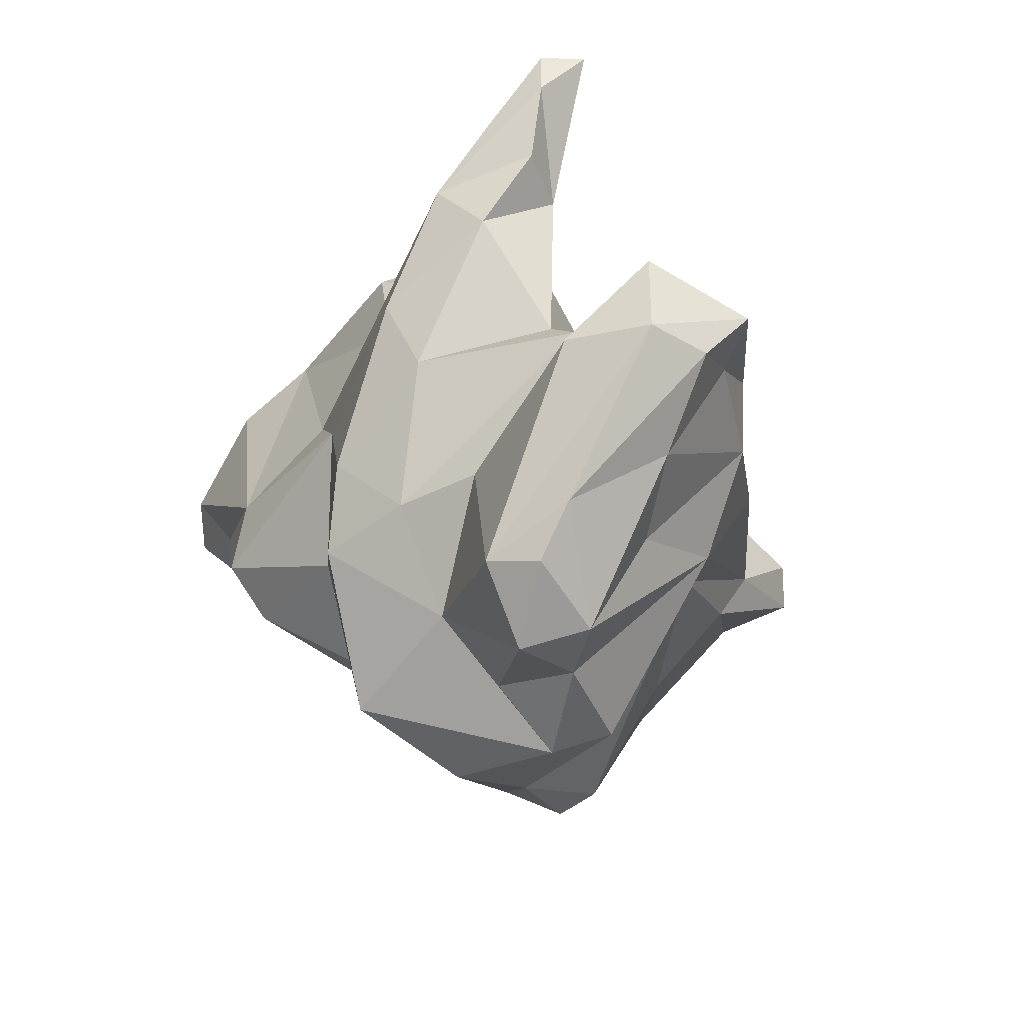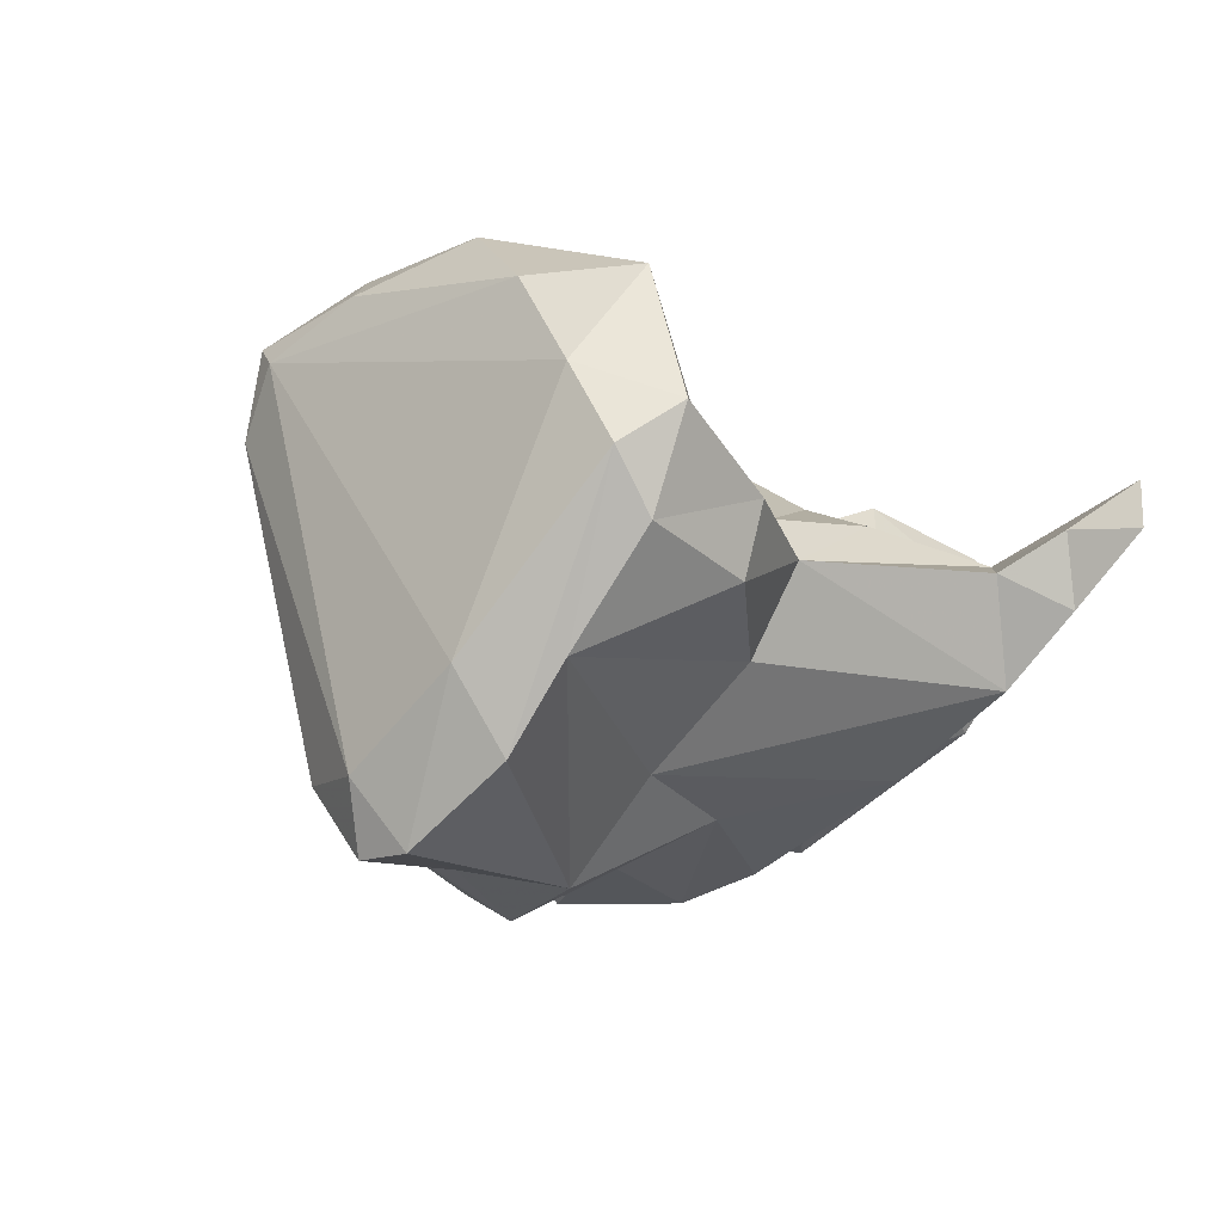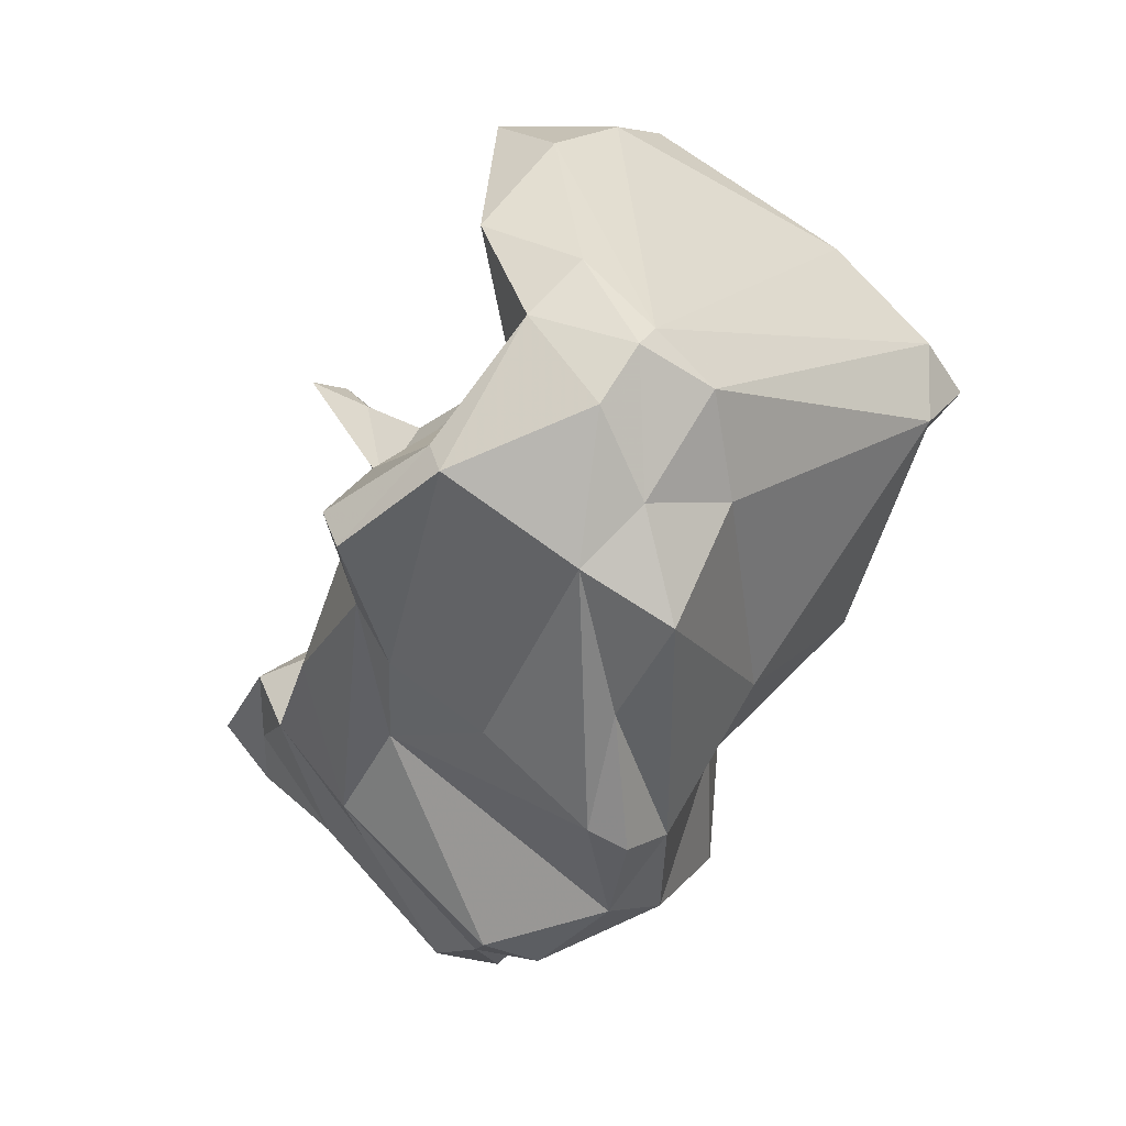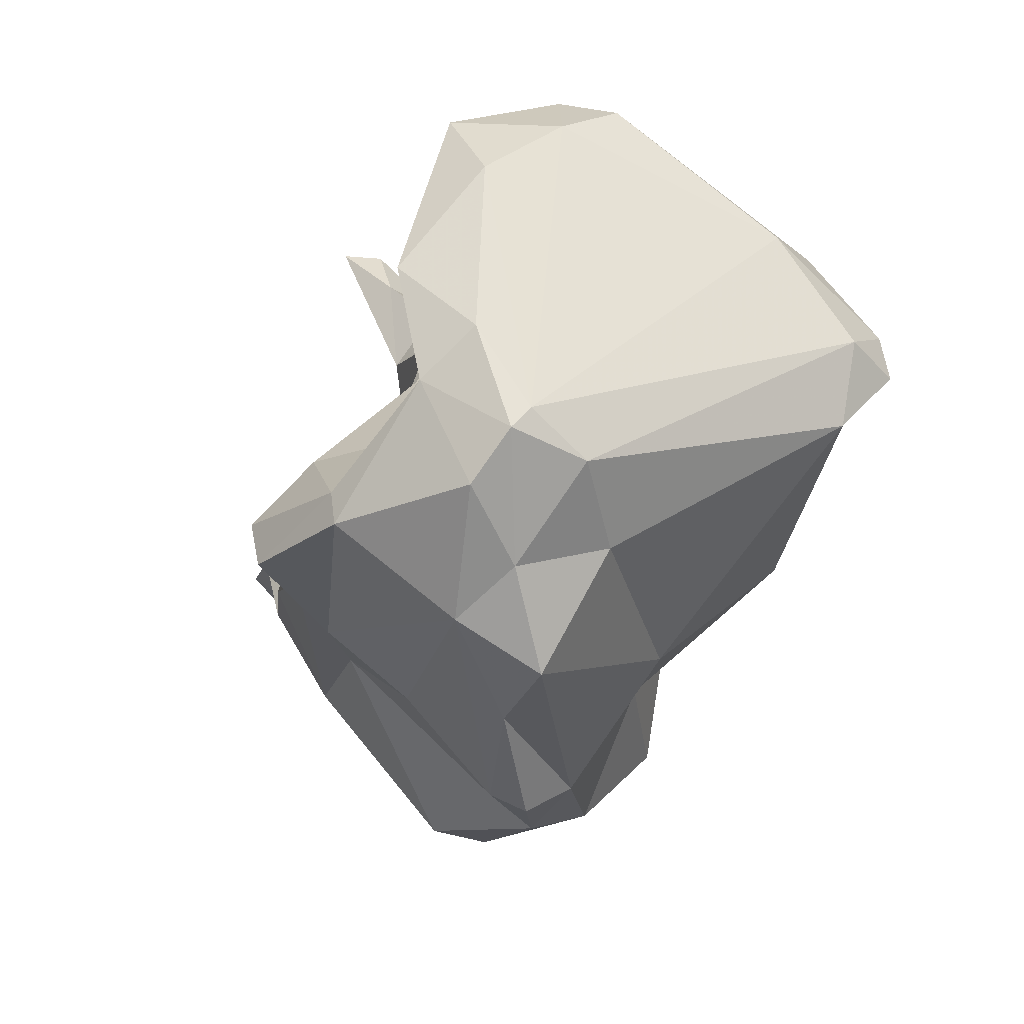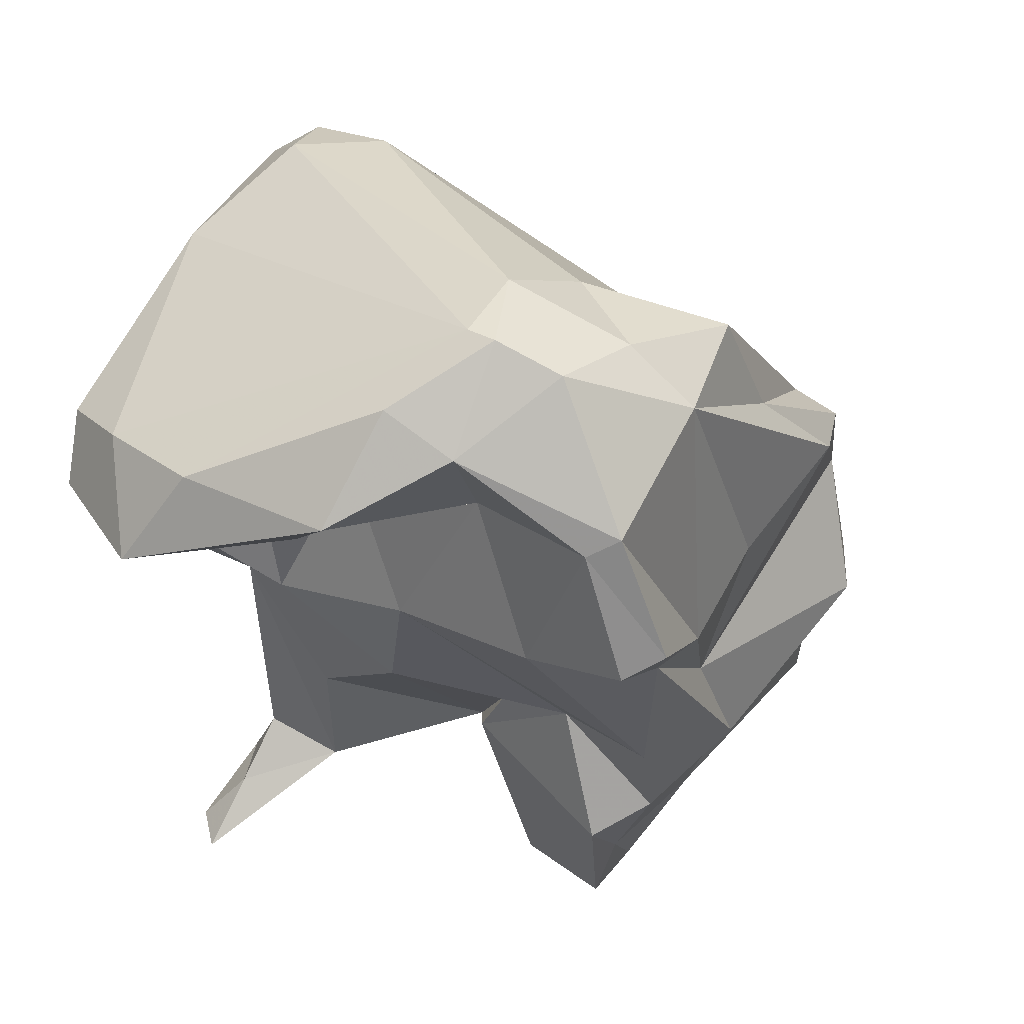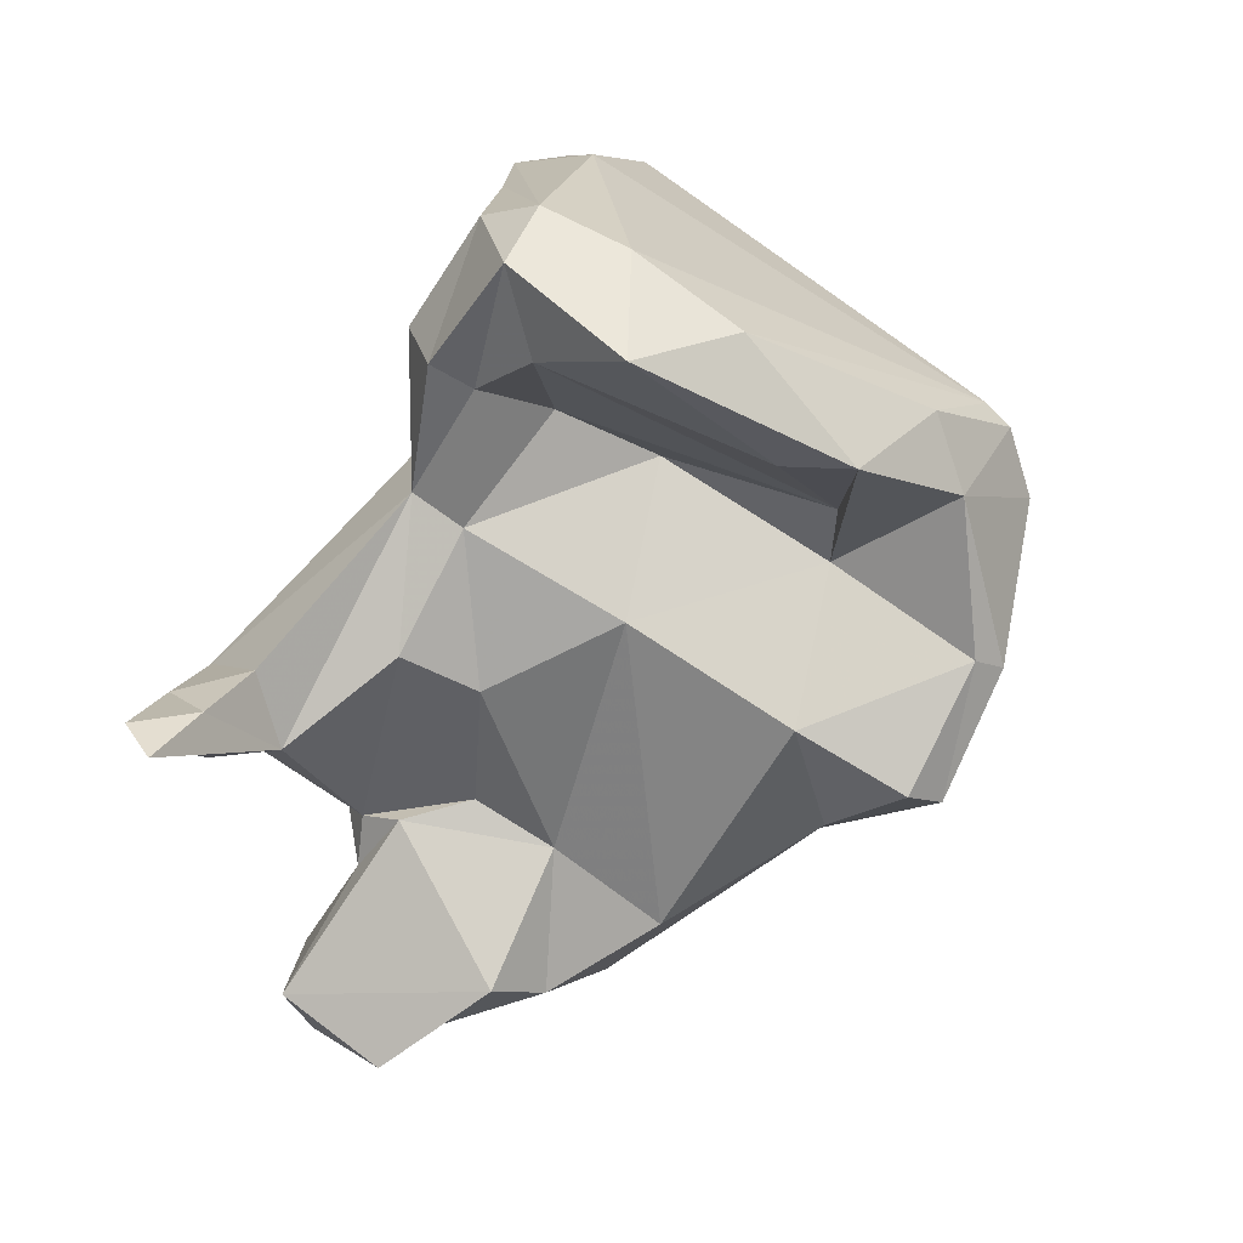
<metadata>
{"format":"obj","ext":"obj","renderer":"f3d","projection":"perspective","resolution":1024,"background":"white","views":[{"elev":-56.8,"azim":-52.1,"up":"+Z"},{"elev":57.4,"azim":-135.5,"up":"+Z"},{"elev":4.4,"azim":99.5,"up":"+Z"},{"elev":21.3,"azim":111.0,"up":"+Z"},{"elev":-4.3,"azim":57.6,"up":"+Y"},{"elev":54.1,"azim":12.6,"up":"+Z"}]}
</metadata>
<code>
v 182.1 251.7 80.14
v 182.4 254.9 77.67
v 182.6 252.1 78.26
v 183.5 250.3 80.49
v 184.4 253.3 79.32
v 184.1 256.5 72.81
v 184.3 262 71.37
v 186.5 254.5 75.82
v 184 253.7 75.59
v 182.7 258 75.16
v 185.9 261.4 68.21
v 185.3 256 78.33
v 186.4 254.1 62.68
v 187 266.8 66.45
v 189.4 270.5 76.25
v 188.6 256.3 69.24
v 189.5 260.5 56.33
v 187.6 250.7 61.91
v 186.8 250 65.47
v 189 264.7 63.66
v 189.6 262.6 81.75
v 189.3 260.9 62.87
v 188.6 266.8 85.89
v 189.1 268.8 63.91
v 188.7 266 79.72
v 190.1 249.8 62.16
v 188.6 255.1 67.59
v 191.1 248.2 64.68
v 187.9 268.3 71.76
v 189.2 274.8 73.38
v 190.1 264.3 86.97
v 190.3 258.3 55.29
v 192.6 261.2 54.32
v 193.1 258 76.63
v 191.5 278.3 76.58
v 190 276.9 84.53
v 190.5 276.7 71.49
v 192 253.1 60.13
v 190.2 257.8 78.26
v 191.1 280.6 81.48
v 190.5 273.5 86.72
v 189.5 256.4 56.84
v 190.9 269.1 89.77
v 192.6 265.6 91.45
v 190.2 255.8 70.29
v 192.6 265.2 60
v 191.8 264.2 86.24
v 194.3 256 59.47
v 191.5 271.2 67.89
v 193.2 268.5 91.36
v 194.2 265.9 83.75
v 192.4 250.3 64.45
v 195 250.9 67.49
v 196.2 256.2 69.65
v 193.9 258.7 55.03
v 194 263.9 88.46
v 192.9 257.1 70.68
v 196.7 252.3 65.56
v 192.7 281.6 80.15
v 191.7 261.7 81.31
v 193.3 276.2 86.33
v 194.1 270.9 59.76
v 197.3 271.2 64.8
v 195.3 264.3 57.34
v 195.6 260.8 55.66
v 198.5 264.1 55.93
v 193 276.7 70.15
v 199.9 262 56.84
v 202.8 262.9 86.4
v 196.5 280.4 79
v 198.4 255.5 62.34
v 194.4 280.2 82.24
v 200.7 254.4 68.72
v 197.7 262.2 91.34
v 198.8 269.4 58.58
v 201.2 267.5 58.77
v 198 266.4 81.48
v 200.9 258.2 65.85
v 206.2 258.1 71.88
v 207 273.2 76.1
v 200.5 273.4 68.26
v 196.7 267.2 91.36
v 203.3 270.2 62.45
v 205.4 263.1 66.72
v 205.6 259.3 69.43
v 205.7 268.9 62.22
v 204.8 264.7 82.42
v 210.5 271.4 71.51
v 198 260.5 79.08
v 206.3 267.4 63.06
v 205.6 263.1 86.82
v 201.1 265.2 90.35
v 204.8 264.5 79.51
v 207.7 267.5 85.39
v 208 268.8 67.91
v 204.7 258.4 77.21
v 211.3 267.9 73.79
v 209.1 257.5 75.69
v 208.6 272.7 80.45
v 209.3 270.5 82.73
v 210.3 258.4 74.45
v 210.3 270 82.16
v 209.2 265.6 83.26
v 210.6 262.1 78.36
v 210.5 270.3 76.22
v 211.5 268.7 79.93
v 211.6 262.7 77.41
g foo
f 26 28 18
f 28 19 18
f 28 26 52
f 18 19 13
f 42 26 18
f 38 26 42
f 13 17 18
f 42 18 17
f 48 38 55
f 55 38 42
f 32 42 17
f 55 42 32
f 33 32 17
f 55 32 33
f 19 28 53
f 53 45 19
f 52 53 28
f 58 53 52
f 27 19 45
f 27 13 19
f 38 52 26
f 58 52 38
f 48 58 38
f 22 13 27
f 71 58 48
f 22 17 13
f 71 48 55
f 17 22 46
f 65 71 55
f 68 71 65
f 17 46 33
f 33 46 64
f 55 33 65
f 66 68 65
f 33 64 65
f 66 65 64
f 3 4 1
f 8 4 3
f 9 8 3
f 2 3 1
f 2 10 3
f 9 3 10
f 6 9 10
f 8 9 6
f 16 8 6
f 54 45 53
f 53 58 54
f 58 73 54
f 27 45 16
f 57 16 45
f 57 45 54
f 71 73 58
f 79 73 71
f 79 71 78
f 10 7 6
f 16 6 11
f 27 16 11
f 11 6 7
f 78 71 68
f 7 14 11
f 20 11 14
f 27 11 20
f 22 27 20
f 22 20 46
f 78 68 76
f 14 24 20
f 76 68 66
f 46 20 24
f 24 62 46
f 66 64 46
f 75 76 66
f 66 46 62
f 75 66 62
f 5 1 4
f 8 5 4
f 12 5 8
f 2 1 5
f 2 5 12
f 21 12 8
f 39 21 8
f 8 16 39
f 16 34 39
f 10 2 12
f 57 34 16
f 34 57 54
f 34 54 89
f 54 73 89
f 73 79 96
f 85 79 78
f 10 15 7
f 29 7 15
f 84 85 78
f 14 7 29
f 90 84 78
f 24 14 29
f 49 24 29
f 90 78 76
f 86 90 76
f 62 49 63
f 49 62 24
f 83 75 63
f 76 75 83
f 86 76 83
f 62 63 75
f 60 21 39
f 60 39 34
f 89 60 34
f 96 89 73
f 79 98 96
f 101 98 79
f 21 10 12
f 25 10 21
f 101 79 85
f 15 10 25
f 30 29 15
f 97 84 90
f 95 97 90
f 30 37 29
f 29 37 49
f 67 49 37
f 67 63 49
f 90 86 95
f 67 81 63
f 81 83 63
f 86 83 95
f 47 31 21
f 21 60 47
f 21 31 23
f 47 60 51
f 77 51 60
f 77 60 89
f 93 89 96
f 104 93 96
f 104 96 98
f 104 98 101
f 25 21 23
f 93 77 89
f 107 104 101
f 107 101 85
f 23 41 25
f 25 41 15
f 97 85 84
f 107 85 97
f 30 15 41
f 40 35 30
f 95 88 97
f 37 30 35
f 35 70 37
f 67 37 70
f 80 88 81
f 88 83 81
f 83 88 95
f 44 56 74
f 69 74 56
f 91 74 69
f 31 47 44
f 47 56 44
f 87 69 56
f 87 91 69
f 44 43 31
f 103 91 93
f 93 91 87
f 31 43 23
f 51 56 47
f 87 56 51
f 77 87 51
f 93 104 103
f 41 23 43
f 87 77 93
f 103 104 107
f 103 107 106
f 97 106 107
f 105 106 97
f 41 36 30
f 88 105 97
f 30 36 40
f 88 80 105
f 35 40 59
f 59 70 35
f 70 81 67
f 80 81 70
f 44 74 82
f 92 82 74
f 74 91 92
f 50 44 82
f 44 50 43
f 94 92 91
f 91 103 94
f 61 50 82
f 41 43 50
f 100 82 92
f 100 92 94
f 102 94 103
f 100 94 102
f 103 106 102
f 36 41 50
f 36 50 61
f 100 61 82
f 99 100 102
f 102 106 105
f 105 99 102
f 40 36 61
f 72 61 100
f 99 72 100
f 105 80 99
f 72 40 61
f 40 72 59
f 70 59 72
f 70 72 99
f 80 70 99
g

</code>
